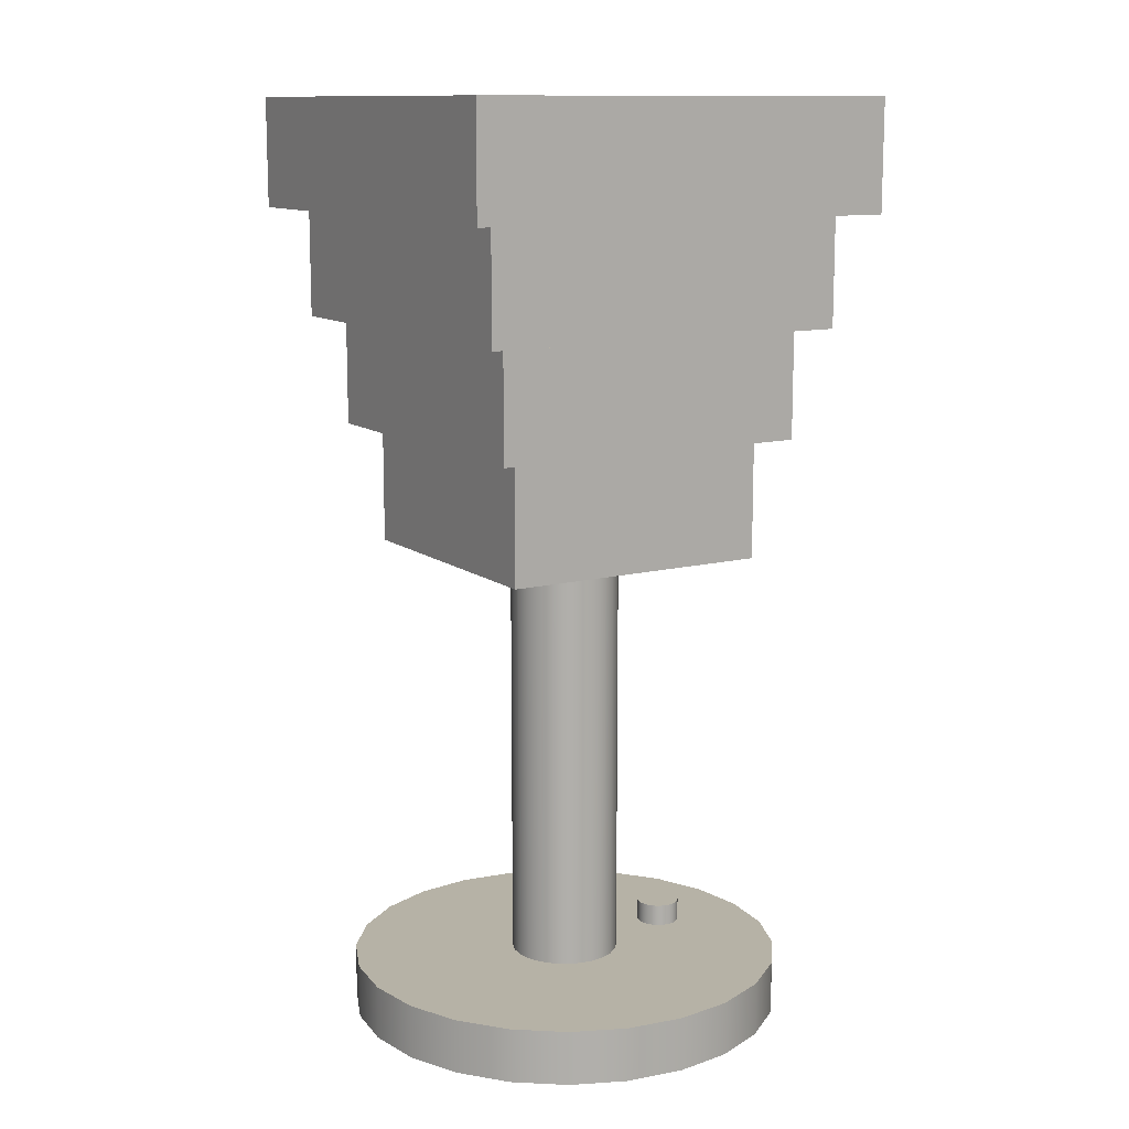
<metadata>
{"format":"obj","ext":"obj","renderer":"f3d","projection":"perspective","resolution":1024,"background":"white","views":[{"elev":12.2,"azim":-121.2,"up":"+Y"}]}
</metadata>
<code>
v 0.1935 0.5424 0.172
v 0.1896 0.5424 0.1681
v -0.1975 0.5424 0.172
v 0.1935 0.5424 -0.219
v -0.1936 0.5424 0.1681
v 0.1935 0.4447 0.172
v 0.1896 0.5424 -0.2151
v -0.1975 0.5424 -0.219
v -0.1936 0.4447 0.1681
v -0.1975 0.4447 0.172
v 0.1935 0.4447 -0.219
v -0.1936 0.5424 -0.2151
v 0.1896 0.4447 -0.2151
v -0.1975 0.4447 -0.219
v 0.1896 0.4447 0.1681
v -0.1936 0.4447 -0.2151
v 0.1661 0.4642 0.1446
v 0.1622 0.4642 0.1407
v -0.1701 0.4642 0.1446
v 0.1661 0.4642 -0.1916
v -0.1662 0.4642 0.1407
v 0.1661 0.347 0.1446
v 0.1622 0.4642 -0.1877
v -0.1701 0.4642 -0.1916
v -0.1662 0.347 0.1407
v -0.1701 0.347 0.1446
v 0.1661 0.347 -0.1916
v -0.1662 0.4642 -0.1877
v 0.1622 0.347 -0.1877
v -0.1701 0.347 -0.1916
v 0.1622 0.347 0.1407
v -0.1662 0.347 -0.1877
v 0.1427 0.3665 0.1212
v 0.1388 0.3665 0.1173
v -0.1467 0.3665 0.1212
v 0.1427 0.3665 -0.1681
v -0.1428 0.3665 0.1173
v 0.1427 0.2492 0.1212
v 0.1388 0.3665 -0.1642
v -0.1467 0.3665 -0.1681
v -0.1428 0.2492 0.1173
v -0.1467 0.2492 0.1212
v 0.1427 0.2492 -0.1681
v -0.1428 0.3665 -0.1642
v 0.1388 0.2492 -0.1642
v -0.1467 0.2492 -0.1681
v 0.1388 0.2492 0.1173
v -0.1428 0.2492 -0.1642
v 0.1192 0.2688 0.09773
v 0.1153 0.2688 0.09382
v -0.1232 0.2688 0.09773
v 0.1192 0.2688 -0.1447
v -0.1193 0.2688 0.09382
v 0.1192 0.1417 0.09773
v 0.1153 0.2688 -0.1408
v -0.1232 0.2688 -0.1447
v -0.1193 0.1417 0.09382
v -0.1232 0.1417 0.09773
v 0.1192 0.1417 -0.1447
v -0.1193 0.2688 -0.1408
v 0.1153 0.1515 -0.1408
v -0.1232 0.1417 -0.1447
v 0.1153 0.1515 0.09382
v -0.1193 0.1515 0.09382
v 0.1153 0.1417 0.09382
v -0.1193 0.1515 -0.1408
v 0.1153 0.1417 -0.1408
v -0.1193 0.1417 -0.1408
v 0.01065 0.171 0.02373
v -0.01465 0.171 0.02373
v -0.002001 0.171 0.02539
v 0.02244 0.171 0.01885
v -0.002001 0.1515 0.02539
v 0.01065 -0.2395 0.02373
v 0.02244 -0.2395 0.01885
v -0.02644 0.171 0.01885
v -0.002001 -0.2395 0.02539
v 0.03256 -0.2395 0.01108
v 0.03256 0.171 0.01108
v -0.01465 -0.2395 0.02373
v 0.1881 -0.2395 0.02745
v 0.1948 -0.2395 -0.02348
v 0.03256 0.1515 0.01108
v -0.02644 -0.2395 0.01885
v -0.03656 0.171 0.01108
v -0.1921 -0.2395 0.02745
v 0.04032 0.171 0.000957
v -0.03656 -0.2395 0.01108
v 0.04032 -0.2395 0.000957
v -0.1988 -0.2395 -0.02348
v 0.007351 -0.2395 0.06853
v 0.1881 -0.2884 0.02745
v 0.04521 -0.2395 -0.01083
v -0.04433 0.171 0.000957
v -0.1988 -0.2884 -0.02348
v 0.002291 -0.2395 0.0692
v 0.01241 -0.2395 0.0692
v 0.1948 -0.2884 -0.02348
v 0.1684 -0.2884 0.0749
v 0.04521 0.171 -0.01083
v -0.03656 0.1515 0.01108
v -0.04433 -0.2395 0.000957
v 0.04687 -0.2395 -0.02348
v -0.1921 -0.2884 0.02745
v -0.1921 -0.2884 -0.0744
v -0.002423 -0.2395 0.07115
v 0.007351 -0.22 0.06853
v 0.01713 -0.2395 0.07115
v 0.01241 -0.22 0.0692
v 0.1881 -0.2395 -0.0744
v 0.1684 -0.2395 0.0749
v -0.04921 -0.2395 -0.01083
v 0.04687 0.1515 -0.02348
v -0.04921 0.171 -0.01083
v -0.1724 -0.2395 0.0749
v -0.1921 -0.2395 -0.0744
v 0.1881 -0.2884 -0.0744
v -0.006472 -0.2395 0.07426
v 0.002291 -0.22 0.0692
v 0.02117 -0.2395 0.07426
v 0.01713 -0.22 0.07115
v 0.1371 -0.2884 0.1156
v -0.1724 -0.2884 0.0749
v -0.05087 -0.2395 -0.02348
v 0.04521 -0.2395 -0.03613
v 0.04521 0.171 -0.03613
v 0.04687 0.171 -0.02348
v -0.04921 -0.2395 -0.03613
v -0.1724 -0.2884 -0.1219
v -0.002423 -0.22 0.07115
v 0.02117 -0.22 0.07426
v 0.1684 -0.2395 -0.1219
v 0.02428 -0.2395 0.0783
v 0.1371 -0.2395 0.1156
v -0.1411 -0.2884 0.1156
v 0.04032 -0.2395 -0.04792
v -0.05087 0.171 -0.02348
v -0.1411 -0.2395 0.1156
v -0.00958 -0.2395 0.0783
v -0.04433 -0.2395 -0.04792
v -0.1724 -0.2395 -0.1219
v 0.1684 -0.2884 -0.1219
v -0.006472 -0.22 0.07426
v 0.02623 -0.2395 0.08302
v 0.01241 -0.2395 0.107
v 0.09638 -0.2395 0.1469
v -0.1004 -0.2884 0.1469
v -0.05087 0.1515 -0.02348
v 0.03256 -0.2395 -0.05804
v 0.04032 0.171 -0.04792
v 0.002291 -0.2395 0.107
v -0.01153 -0.2395 0.08302
v -0.00958 -0.22 0.0783
v -0.04921 0.171 -0.03613
v -0.03656 -0.2395 -0.05804
v -0.1411 -0.2884 -0.1626
v 0.1371 -0.2884 -0.1626
v 0.02428 -0.22 0.0783
v 0.1371 -0.2395 -0.1626
v 0.0269 -0.2395 0.08808
v 0.007351 -0.2395 0.1076
v 0.01713 -0.2395 0.105
v 0.09638 -0.2884 0.1469
v -0.1004 -0.2395 0.1469
v 0.02244 -0.2395 -0.06581
v 0.03256 0.1515 -0.05804
v -0.002423 -0.2395 0.105
v -0.0122 -0.2395 0.08808
v -0.01153 -0.22 0.08302
v -0.04433 0.171 -0.04792
v -0.02644 -0.2395 -0.06581
v -0.002001 -0.2395 -0.07235
v -0.1411 -0.2395 -0.1626
v 0.02623 -0.2395 0.09314
v 0.02623 -0.22 0.08302
v 0.007351 -0.22 0.1076
v 0.02117 -0.2395 0.1019
v 0.01241 -0.22 0.107
v 0.04892 -0.2395 0.1666
v -0.05292 -0.2395 0.1666
v -0.05292 -0.2884 0.1666
v 0.01065 -0.2395 -0.07069
v 0.03256 0.171 -0.05804
v 0.002291 -0.22 0.107
v -0.002423 -0.22 0.105
v -0.006472 -0.2395 0.1019
v -0.01153 -0.2395 0.09314
v -0.0122 -0.22 0.08808
v -0.03656 0.1515 -0.05804
v -0.02644 0.171 -0.06581
v -0.01465 -0.2395 -0.07069
v -0.1004 -0.2395 -0.1939
v 0.09638 -0.2884 -0.1939
v 0.09638 -0.2395 -0.1939
v 0.02428 -0.2395 0.09785
v 0.0269 -0.22 0.08808
v 0.01713 -0.22 0.105
v 0.04892 -0.2884 0.1666
v 0.02244 0.171 -0.06581
v -0.006472 -0.22 0.1019
v -0.00958 -0.2395 0.09785
v -0.01153 -0.22 0.09314
v -0.03656 0.171 -0.05804
v -0.01465 0.171 -0.07069
v 0.01065 0.171 -0.07069
v -0.002001 0.1515 -0.07235
v -0.1004 -0.2884 -0.1939
v 0.02623 -0.22 0.09314
v 0.02428 -0.22 0.09785
v 0.02117 -0.22 0.1019
v -0.002001 -0.2395 0.1733
v -0.002001 -0.2884 0.1733
v -0.00958 -0.22 0.09785
v -0.002001 0.171 -0.07235
v 0.001302 0.171 -0.07192
v -0.05292 -0.2395 -0.2135
v -0.05292 -0.2884 -0.2135
v 0.04892 -0.2884 -0.2135
v 0.04892 -0.2395 -0.2135
v -0.002001 -0.2395 -0.2202
v -0.002001 -0.2884 -0.2202
v -0.1193 0.1515 -0.02348
v -0.002001 0.1515 -0.02348
v -0.002001 0.1515 -0.1408
v -0.002001 0.1515 0.09382
v 0.1153 0.1515 -0.02348
g mesh1_mesh1-geometry
f 1 2 3
f 2 1 4
f 3 2 1
f 4 1 2
f 5 3 2
f 2 3 5
f 3 6 1
f 1 6 3
f 6 4 1
f 1 4 6
f 2 4 7
f 7 4 2
f 3 5 8
f 8 5 3
f 2 9 5
f 5 9 2
f 6 3 10
f 10 3 6
f 4 6 11
f 11 6 4
f 7 4 12
f 12 4 7
f 13 2 7
f 7 2 13
f 8 5 12
f 12 5 8
f 14 3 8
f 8 3 14
f 9 2 15
f 15 2 9
f 9 12 5
f 5 12 9
f 3 14 10
f 10 14 3
f 10 9 6
f 6 9 10
f 6 15 11
f 11 15 6
f 14 4 11
f 11 4 14
f 8 12 4
f 4 12 8
f 12 13 7
f 7 13 12
f 2 13 15
f 15 13 2
f 4 14 8
f 8 14 4
f 15 6 9
f 9 6 15
f 12 9 16
f 16 9 12
f 9 10 14
f 14 10 9
f 11 15 13
f 13 15 11
f 11 13 14
f 14 13 11
f 13 12 16
f 16 12 13
f 9 14 16
f 16 14 9
f 16 14 13
f 13 14 16
g mesh2_mesh2-geometry
f 17 18 19
f 18 17 20
f 19 18 17
f 20 17 18
f 21 19 18
f 18 19 21
f 19 22 17
f 17 22 19
f 22 20 17
f 17 20 22
f 18 20 23
f 23 20 18
f 19 21 24
f 24 21 19
f 18 25 21
f 21 25 18
f 22 19 26
f 26 19 22
f 20 22 27
f 27 22 20
f 23 20 28
f 28 20 23
f 29 18 23
f 23 18 29
f 24 21 28
f 28 21 24
f 30 19 24
f 24 19 30
f 25 18 31
f 31 18 25
f 25 28 21
f 21 28 25
f 19 30 26
f 26 30 19
f 26 25 22
f 22 25 26
f 22 31 27
f 27 31 22
f 30 20 27
f 27 20 30
f 24 28 20
f 20 28 24
f 28 29 23
f 23 29 28
f 18 29 31
f 31 29 18
f 20 30 24
f 24 30 20
f 31 22 25
f 25 22 31
f 28 25 32
f 32 25 28
f 25 26 30
f 30 26 25
f 27 31 29
f 29 31 27
f 27 29 30
f 30 29 27
f 29 28 32
f 32 28 29
f 25 30 32
f 32 30 25
f 32 30 29
f 29 30 32
g mesh3_mesh3-geometry
f 33 34 35
f 34 33 36
f 35 34 33
f 36 33 34
f 37 35 34
f 34 35 37
f 35 38 33
f 33 38 35
f 38 36 33
f 33 36 38
f 34 36 39
f 39 36 34
f 35 37 40
f 40 37 35
f 34 41 37
f 37 41 34
f 38 35 42
f 42 35 38
f 36 38 43
f 43 38 36
f 39 36 44
f 44 36 39
f 45 34 39
f 39 34 45
f 40 37 44
f 44 37 40
f 46 35 40
f 40 35 46
f 41 34 47
f 47 34 41
f 41 44 37
f 37 44 41
f 35 46 42
f 42 46 35
f 42 41 38
f 38 41 42
f 38 47 43
f 43 47 38
f 46 36 43
f 43 36 46
f 40 44 36
f 36 44 40
f 44 45 39
f 39 45 44
f 34 45 47
f 47 45 34
f 36 46 40
f 40 46 36
f 47 38 41
f 41 38 47
f 44 41 48
f 48 41 44
f 41 42 46
f 46 42 41
f 43 47 45
f 45 47 43
f 43 45 46
f 46 45 43
f 45 44 48
f 48 44 45
f 41 46 48
f 48 46 41
f 48 46 45
f 45 46 48
g mesh4_mesh4-geometry
f 49 50 51
f 50 49 52
f 51 50 49
f 52 49 50
f 53 51 50
f 50 51 53
f 51 54 49
f 49 54 51
f 54 52 49
f 49 52 54
f 50 52 55
f 55 52 50
f 51 53 56
f 56 53 51
f 50 57 53
f 53 57 50
f 54 51 58
f 58 51 54
f 52 54 59
f 59 54 52
f 55 52 60
f 60 52 55
f 61 50 55
f 55 50 61
f 56 53 60
f 60 53 56
f 62 51 56
f 56 51 62
f 63 57 50
f 50 57 63
f 53 57 64
f 64 57 53
f 51 62 58
f 58 62 51
f 58 57 54
f 54 57 58
f 54 65 59
f 59 65 54
f 62 52 59
f 59 52 62
f 56 60 52
f 52 60 56
f 60 61 55
f 55 61 60
f 61 63 50
f 50 63 61
f 64 60 53
f 53 60 64
f 52 62 56
f 56 62 52
f 57 63 65
f 65 63 57
f 57 66 64
f 64 66 57
f 57 58 62
f 62 58 57
f 65 54 57
f 57 54 65
f 59 65 67
f 67 65 59
f 59 67 62
f 62 67 59
f 61 60 67
f 67 60 61
f 67 63 61
f 61 63 67
f 64 66 60
f 60 66 64
f 63 67 65
f 65 67 63
f 66 57 68
f 68 57 66
f 57 62 68
f 68 62 57
f 68 62 67
f 67 62 68
f 67 60 68
f 68 60 67
f 68 60 66
f 66 60 68
g mesh5_mesh5-geometry
f 69 70 71
f 70 69 72
f 71 70 69
f 72 69 70
f 71 73 70
f 69 74 71
f 72 75 69
f 70 72 76
f 76 72 70
f 77 70 73
f 73 71 77
f 77 71 74
f 74 69 75
f 75 72 78
f 76 72 79
f 79 72 76
f 70 80 76
f 80 70 77
f 80 74 77
f 77 74 80
f 74 81 77
f 74 80 75
f 75 80 74
f 75 82 74
f 78 72 83
f 75 84 78
f 78 84 75
f 78 82 75
f 79 83 72
f 76 79 85
f 85 79 76
f 84 76 80
f 77 86 80
f 77 81 86
f 82 81 74
f 75 80 84
f 84 80 75
f 83 87 78
f 78 84 88
f 88 84 78
f 89 82 78
f 79 87 83
f 85 79 87
f 87 79 85
f 76 84 85
f 84 80 90
f 90 80 86
f 81 91 86
f 81 82 92
f 89 78 87
f 88 85 84
f 88 84 90
f 78 88 89
f 89 88 78
f 93 82 89
f 85 87 94
f 94 87 85
f 90 86 95
f 91 96 86
f 91 81 97
f 98 92 82
f 92 99 81
f 87 100 89
f 101 85 88
f 102 88 90
f 89 88 102
f 102 88 89
f 103 82 93
f 89 102 93
f 93 102 89
f 93 89 100
f 94 87 100
f 100 87 94
f 85 101 94
f 104 95 86
f 95 105 90
f 96 106 86
f 91 107 96
f 97 81 108
f 97 109 91
f 92 104 98
f 98 104 92
f 82 110 98
f 111 81 99
f 99 104 92
f 92 104 99
f 88 102 101
f 112 102 90
f 110 82 103
f 93 112 103
f 103 112 93
f 103 93 113
f 93 102 112
f 112 102 93
f 100 113 93
f 94 100 114
f 114 100 94
f 94 101 102
f 98 104 95
f 95 104 98
f 86 115 104
f 116 90 105
f 117 95 105
f 105 95 117
f 106 118 86
f 96 119 106
f 119 96 107
f 107 91 109
f 108 81 120
f 108 121 97
f 109 97 121
f 117 98 110
f 81 111 120
f 99 122 111
f 99 123 104
f 104 123 99
f 102 112 94
f 124 112 90
f 125 110 103
f 103 112 124
f 124 112 103
f 113 126 103
f 127 113 100
f 114 100 127
f 127 100 114
f 114 94 112
f 98 95 117
f 117 95 98
f 123 104 115
f 86 118 115
f 116 128 90
f 105 129 116
f 117 105 129
f 129 105 117
f 106 130 118
f 130 106 119
f 107 109 119
f 120 131 108
f 121 108 131
f 109 121 130
f 110 132 117
f 120 111 133
f 134 111 122
f 122 135 99
f 99 135 122
f 99 135 123
f 123 135 99
f 112 124 114
f 128 124 90
f 136 110 125
f 103 128 125
f 125 128 103
f 125 103 126
f 103 124 128
f 128 124 103
f 127 126 113
f 114 127 137
f 137 127 114
f 115 138 123
f 118 139 115
f 140 128 116
f 141 116 129
f 117 129 142
f 142 129 117
f 143 118 130
f 119 109 130
f 120 133 131
f 121 131 143
f 130 121 143
f 142 117 132
f 132 110 141
f 133 111 144
f 111 134 145
f 134 122 146
f 122 147 135
f 135 147 122
f 135 123 138
f 148 114 124
f 124 128 148
f 149 110 136
f 125 128 136
f 136 128 125
f 136 125 150
f 126 150 125
f 137 127 126
f 126 127 137
f 137 114 148
f 115 151 138
f 139 152 115
f 139 118 153
f 136 128 140
f 140 128 136
f 128 140 154
f 155 140 116
f 141 110 116
f 129 156 141
f 142 129 157
f 157 129 142
f 143 153 118
f 158 131 133
f 131 158 143
f 132 159 142
f 159 132 141
f 144 111 160
f 133 144 158
f 145 134 161
f 162 111 145
f 163 146 122
f 134 146 164
f 163 147 122
f 122 147 163
f 135 138 147
f 154 148 128
f 165 110 149
f 136 155 149
f 149 155 136
f 149 136 166
f 150 166 136
f 154 126 150
f 150 126 154
f 137 126 154
f 154 126 137
f 137 148 154
f 161 138 151
f 167 151 115
f 152 168 115
f 152 139 169
f 153 169 139
f 136 140 155
f 155 140 136
f 170 154 140
f 140 155 170
f 171 155 116
f 116 110 172
f 173 141 156
f 157 129 156
f 156 129 157
f 157 142 159
f 143 158 153
f 173 159 141
f 160 111 174
f 144 160 175
f 175 158 144
f 161 134 138
f 161 176 145
f 177 111 162
f 145 178 162
f 146 163 179
f 164 146 180
f 138 134 164
f 163 181 147
f 147 181 163
f 164 147 138
f 182 110 165
f 149 171 165
f 165 171 149
f 149 166 165
f 149 155 171
f 171 155 149
f 183 166 150
f 154 150 170
f 170 150 154
f 151 184 161
f 167 185 151
f 186 167 115
f 168 187 115
f 168 152 188
f 169 188 152
f 153 175 169
f 189 170 155
f 171 190 155
f 191 171 116
f 172 110 182
f 172 191 116
f 173 156 192
f 157 156 193
f 193 156 157
f 157 159 193
f 158 175 153
f 194 159 173
f 174 111 195
f 160 174 196
f 196 175 160
f 178 145 176
f 176 161 184
f 195 111 177
f 162 197 177
f 197 162 178
f 198 179 163
f 146 179 180
f 180 181 164
f 198 181 163
f 163 181 198
f 147 164 181
f 165 191 182
f 182 191 165
f 165 199 182
f 165 171 191
f 191 171 165
f 183 165 166
f 170 150 183
f 183 150 170
f 184 151 185
f 185 167 200
f 186 200 167
f 201 186 115
f 187 201 115
f 187 168 202
f 188 202 168
f 169 175 188
f 203 170 189
f 189 155 203
f 203 155 190
f 190 171 204
f 191 204 171
f 182 191 172
f 172 191 182
f 182 205 172
f 172 206 191
f 207 192 156
f 192 194 173
f 193 156 207
f 207 156 193
f 194 193 159
f 174 195 208
f 208 196 174
f 175 196 188
f 176 184 178
f 195 177 209
f 210 177 197
f 197 178 185
f 179 198 211
f 211 180 179
f 181 180 212
f 181 198 212
f 212 198 181
f 205 182 199
f 199 165 183
f 170 183 203
f 203 183 170
f 185 178 184
f 200 197 185
f 186 201 200
f 201 187 213
f 202 213 187
f 188 208 202
f 203 199 190
f 190 199 203
f 190 205 204
f 204 205 190
f 204 191 214
f 215 172 205
f 214 191 206
f 206 172 214
f 192 207 216
f 216 194 192
f 193 207 217
f 217 207 193
f 193 194 218
f 209 208 195
f 196 208 188
f 210 209 177
f 210 197 200
f 212 211 198
f 211 212 180
f 190 199 205
f 205 199 190
f 203 183 199
f 199 183 203
f 213 200 201
f 202 209 213
f 208 209 202
f 204 205 215
f 215 205 204
f 204 215 214
f 214 215 204
f 214 172 215
f 217 216 207
f 219 194 216
f 193 217 218
f 218 217 193
f 219 218 194
f 209 210 200
f 213 209 200
f 216 217 220
f 220 219 216
f 218 217 221
f 221 217 218
f 218 219 221
f 221 220 217
f 220 221 219
g mesh5_mesh5-geometry
f 70 73 71
f 71 74 69
f 69 75 72
f 73 70 77
f 77 71 73
f 74 71 77
f 75 69 74
f 78 72 75
f 76 80 70
f 77 70 80
f 77 81 74
f 74 82 75
f 83 72 78
f 75 82 78
f 72 83 79
f 80 76 84
f 80 86 77
f 86 81 77
f 74 81 82
f 78 87 83
f 78 82 89
f 83 87 79
f 85 84 76
f 90 80 84
f 86 80 90
f 86 91 81
f 92 82 81
f 87 78 89
f 84 85 88
f 90 84 88
f 89 82 93
f 95 86 90
f 86 96 91
f 97 81 91
f 82 92 98
f 81 99 92
f 89 100 87
f 88 85 101
f 90 88 102
f 93 82 103
f 100 89 93
f 94 101 85
f 86 95 104
f 90 105 95
f 86 106 96
f 108 81 97
f 98 110 82
f 99 81 111
f 101 102 88
f 90 102 112
f 103 82 110
f 113 93 103
f 93 113 100
f 102 101 94
f 104 115 86
f 105 90 116
f 86 118 106
f 120 81 108
f 110 98 117
f 120 111 81
f 111 122 99
f 94 112 102
f 90 112 124
f 103 110 125
f 103 126 113
f 100 113 127
f 112 94 114
f 115 104 123
f 115 118 86
f 90 128 116
f 116 129 105
f 117 132 110
f 133 111 120
f 122 111 134
f 114 124 112
f 90 124 128
f 125 110 136
f 126 103 125
f 113 126 127
f 123 138 115
f 115 139 118
f 116 128 140
f 129 116 141
f 132 117 142
f 141 110 132
f 144 111 133
f 145 134 111
f 146 122 134
f 138 123 135
f 124 114 148
f 148 128 124
f 136 110 149
f 150 125 136
f 125 150 126
f 148 114 137
f 138 151 115
f 115 152 139
f 154 140 128
f 116 140 155
f 116 110 141
f 141 156 129
f 142 159 132
f 141 132 159
f 160 111 144
f 161 134 145
f 145 111 162
f 122 146 163
f 164 146 134
f 147 138 135
f 128 148 154
f 149 110 165
f 166 136 149
f 136 166 150
f 154 148 137
f 151 138 161
f 115 151 167
f 115 168 152
f 140 154 170
f 170 155 140
f 116 155 171
f 172 110 116
f 156 141 173
f 159 142 157
f 141 159 173
f 174 111 160
f 138 134 161
f 162 111 177
f 179 163 146
f 180 146 164
f 164 134 138
f 138 147 164
f 165 110 182
f 165 166 149
f 150 166 183
f 115 167 186
f 115 187 168
f 155 170 189
f 155 190 171
f 116 171 191
f 182 110 172
f 116 191 172
f 192 156 173
f 193 159 157
f 173 159 194
f 195 111 174
f 177 111 195
f 163 179 198
f 180 179 146
f 164 181 180
f 181 164 147
f 182 199 165
f 166 165 183
f 115 186 201
f 115 201 187
f 189 170 203
f 203 155 189
f 190 155 203
f 204 171 190
f 171 204 191
f 172 205 182
f 191 206 172
f 156 192 207
f 173 194 192
f 159 193 194
f 211 198 179
f 179 180 211
f 212 180 181
f 199 182 205
f 183 165 199
f 214 191 204
f 205 172 215
f 206 191 214
f 214 172 206
f 216 207 192
f 192 194 216
f 218 194 193
f 198 211 212
f 180 212 211
f 215 172 214
f 207 216 217
f 216 194 219
f 194 218 219
f 220 217 216
f 216 219 220
f 221 219 218
f 217 220 221
f 219 221 220
g mesh5_mesh5-geometry
f 96 107 91
f 91 109 97
f 106 119 96
f 107 96 119
f 109 91 107
f 97 121 108
f 121 97 109
f 118 130 106
f 119 106 130
f 119 109 107
f 108 131 120
f 131 108 121
f 130 121 109
f 130 118 143
f 130 109 119
f 131 133 120
f 143 131 121
f 143 121 130
f 153 118 139
f 118 153 143
f 133 131 158
f 143 158 131
f 158 144 133
f 169 139 152
f 139 169 153
f 153 158 143
f 175 160 144
f 144 158 175
f 145 176 161
f 162 178 145
f 161 184 151
f 151 185 167
f 188 152 168
f 152 188 169
f 169 175 153
f 153 175 158
f 196 174 160
f 160 175 196
f 176 145 178
f 184 161 176
f 177 197 162
f 178 162 197
f 185 151 184
f 200 167 185
f 167 200 186
f 202 168 187
f 168 202 188
f 188 175 169
f 208 195 174
f 174 196 208
f 188 196 175
f 178 184 176
f 209 177 195
f 197 177 210
f 185 178 197
f 184 178 185
f 185 197 200
f 200 201 186
f 213 187 201
f 187 213 202
f 202 208 188
f 195 208 209
f 188 208 196
f 177 209 210
f 200 197 210
f 201 200 213
f 213 209 202
f 202 209 208
f 200 210 209
f 200 209 213
g mesh6_mesh6-geometry
l 3 1
l 8 3
l 3 10
l 1 4
l 1 6
l 4 8
l 8 14
l 10 6
l 14 10
l 4 11
l 6 11
l 11 14
g mesh7_mesh7-geometry
l 2 7
l 5 2
l 2 15
l 7 12
l 7 13
l 12 5
l 5 9
l 15 13
l 9 15
l 12 16
l 13 16
l 16 9
g mesh8_mesh8-geometry
l 17 19
l 20 17
l 17 22
l 19 24
l 19 26
l 24 20
l 20 27
l 27 22
l 22 26
l 24 30
l 26 30
l 30 27
g mesh9_mesh9-geometry
l 18 21
l 23 18
l 18 31
l 21 28
l 21 25
l 28 23
l 23 29
l 31 25
l 29 31
l 28 32
l 25 32
l 32 29
g mesh10_mesh10-geometry
l 40 36
l 35 40
l 40 46
l 36 33
l 36 43
l 33 35
l 35 42
l 42 46
l 46 43
l 33 38
l 43 38
l 38 42
g mesh11_mesh11-geometry
l 37 44
l 34 37
l 37 41
l 44 39
l 44 48
l 39 34
l 34 47
l 47 41
l 41 48
l 39 45
l 48 45
l 45 47
g mesh12_mesh12-geometry
l 56 52
l 51 56
l 56 62
l 52 49
l 52 59
l 49 51
l 51 58
l 62 59
l 58 62
l 49 54
l 59 54
l 54 58
g mesh13_mesh13-geometry
l 60 55
l 53 60
l 60 66
l 55 50
l 55 61
l 50 53
l 53 64
l 189 66
l 66 68
l 50 63
l 166 61
l 61 67
l 64 101
l 64 57
l 68 67
l 57 68
l 63 83
l 63 65
l 67 65
l 65 57
g mesh14_mesh14-geometry
l 203 170
l 190 203
l 170 154
l 204 190
l 154 137
l 214 204
l 137 114
l 215 214
l 114 94
l 205 215
l 94 85
l 199 205
l 85 76
l 183 199
l 76 70
l 150 183
l 70 71
l 126 150
l 71 69
l 127 126
l 69 72
l 100 127
l 72 79
l 87 100
l 79 87
g mesh15_mesh15-geometry
l 222 148
l 148 223
l 206 223
l 223 73
l 223 113
l 224 206
l 73 225
l 113 226
g mesh16_mesh16-geometry
l 157 142
l 193 157
l 142 117
l 218 193
l 117 98
l 221 218
l 98 92
l 217 221
l 92 99
l 207 217
l 99 122
l 156 207
l 122 163
l 129 156
l 163 198
l 105 129
l 198 212
l 95 105
l 212 181
l 104 95
l 181 147
l 123 104
l 147 135
l 135 123

</code>
